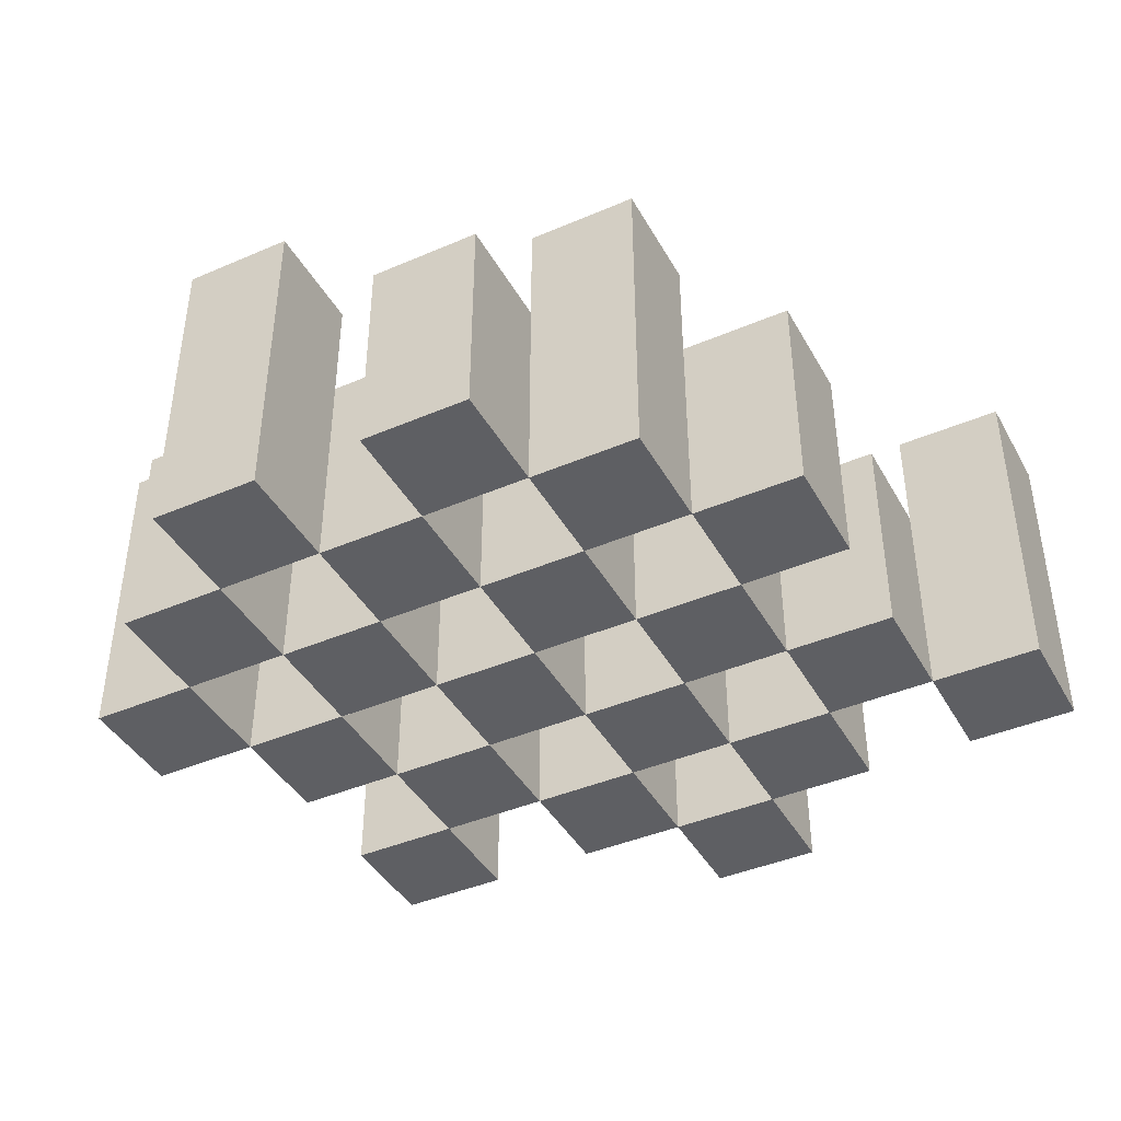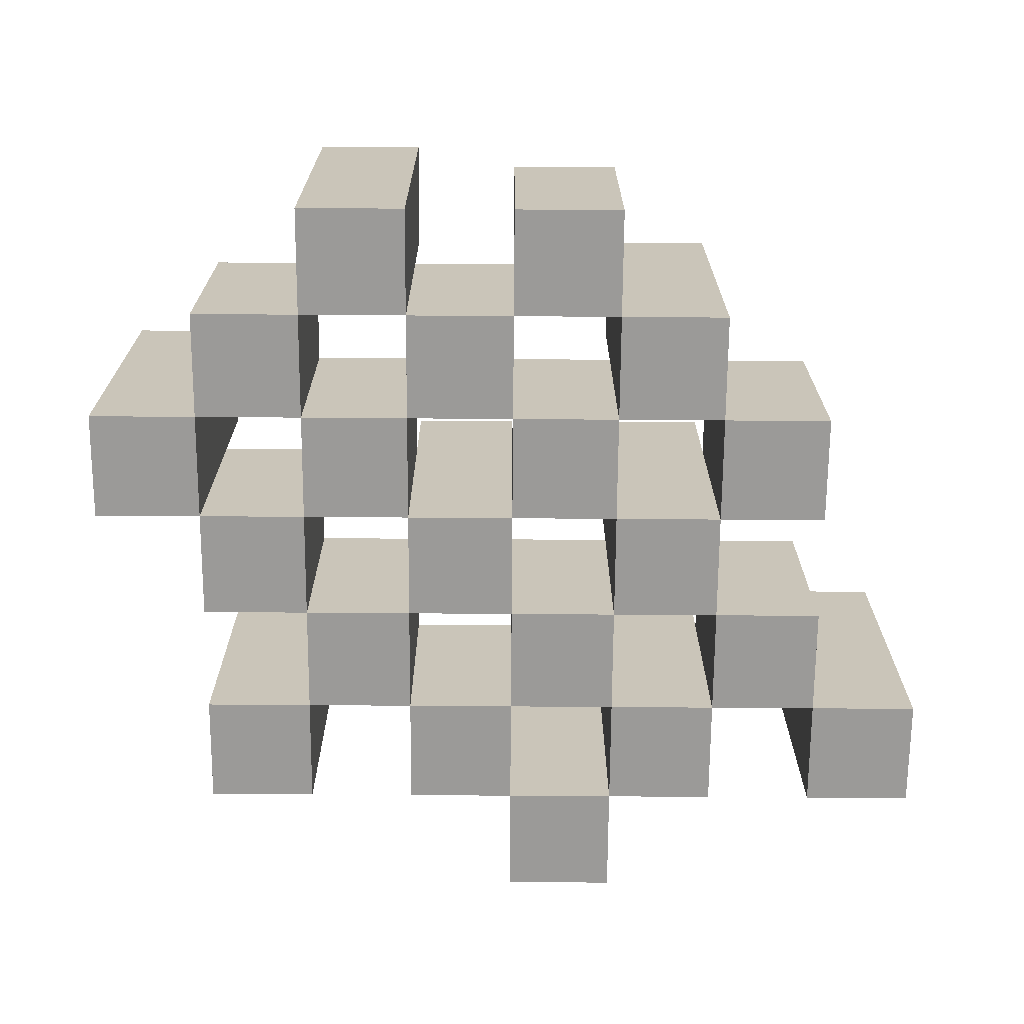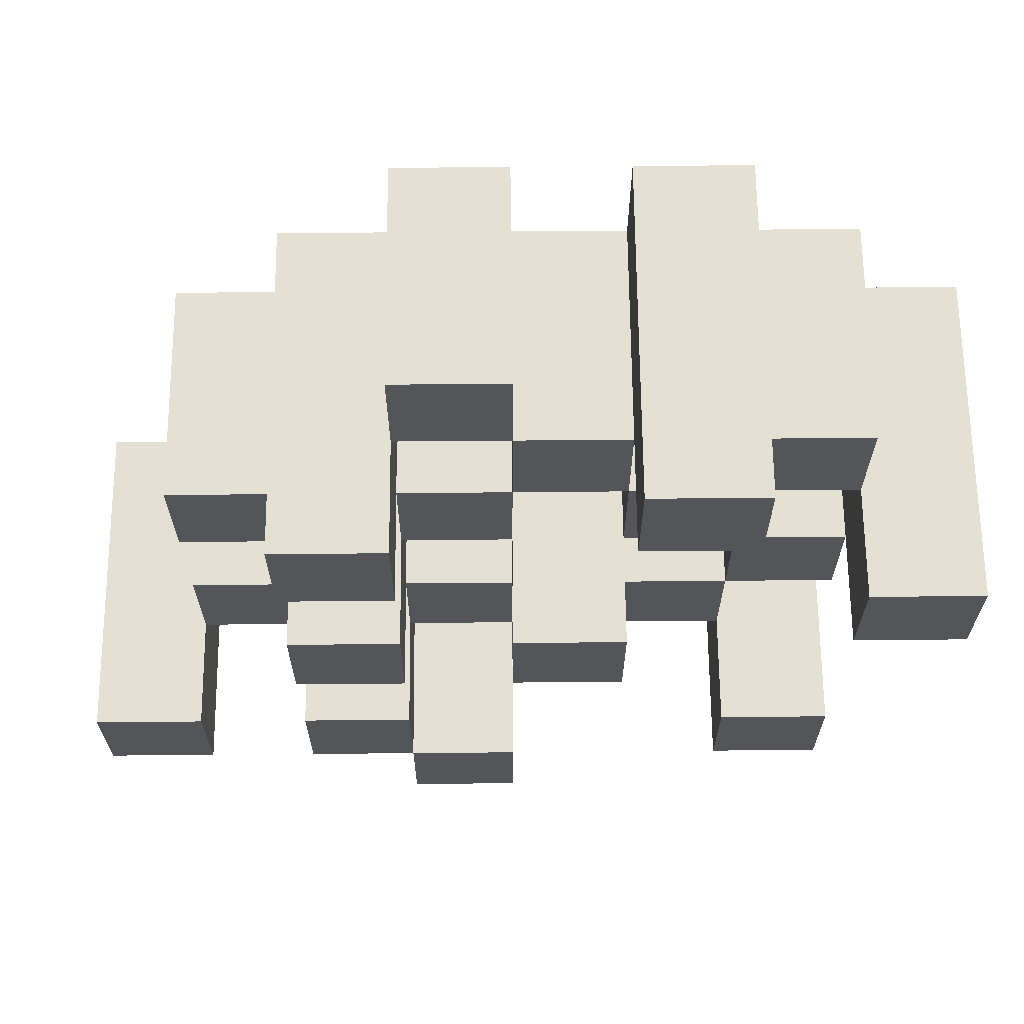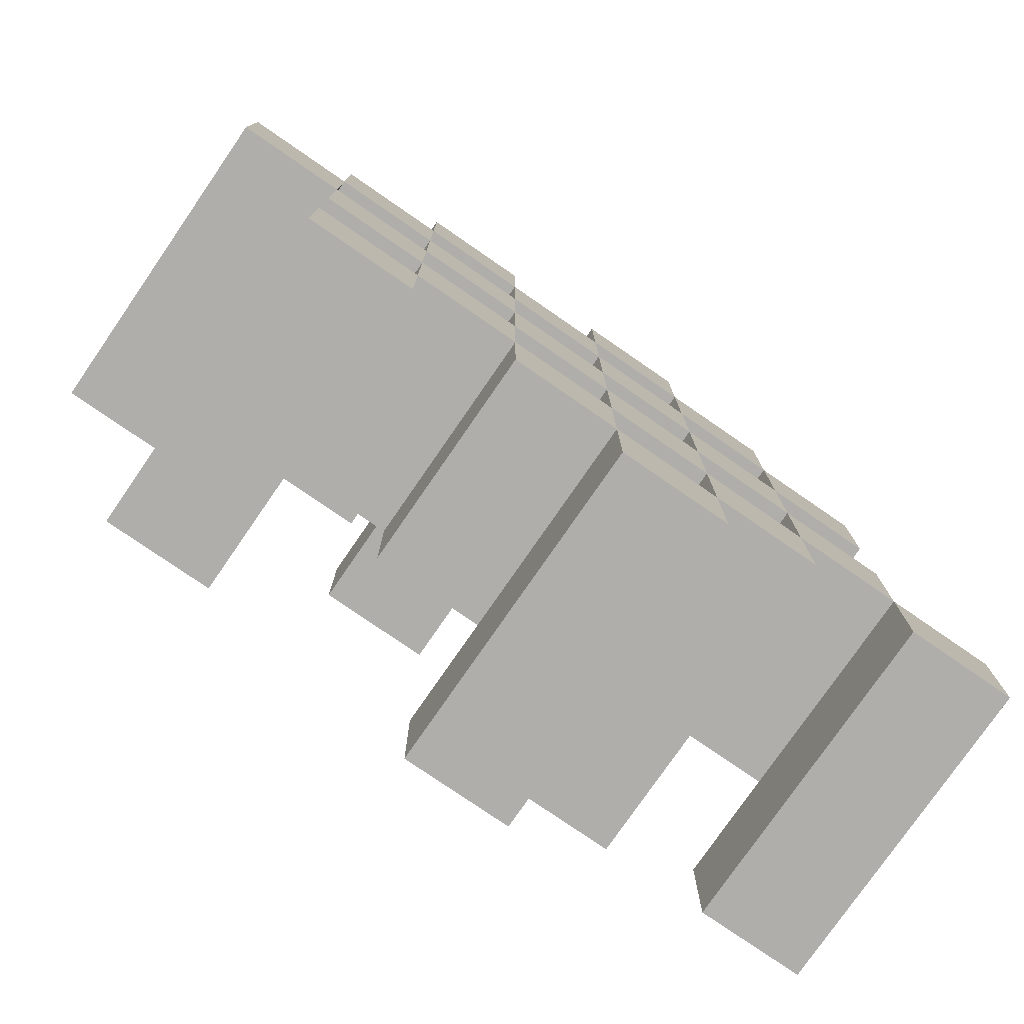
<metadata>
{"format":"obj","ext":"obj","renderer":"f3d","projection":"perspective","resolution":1024,"background":"white","views":[{"elev":-41.9,"azim":27.3,"up":"+Y"},{"elev":-69.4,"azim":-0.4,"up":"+Y"},{"elev":65.4,"azim":179.5,"up":"+Z"},{"elev":-77.7,"azim":-34.6,"up":"+Z"}]}
</metadata>
<code>
o
v 1.2 0.9 16.8
v 1.2 0.9 16.7
v 1.2 1.2 16.8
v 1.2 1.2 16.7
v 1.3 0.9 16.9
v 1.3 0.9 16.8
v 1.3 0.9 16.7
v 1.3 0.9 16.6
v 1.3 0.9 16.5
v 1.3 0.9 16.4
v 1.3 1.1 16.9
v 1.3 1.1 16.8
v 1.3 1.1 16.7
v 1.3 1.1 16.6
v 1.3 1.2 16.5
v 1.3 1.2 16.4
v 1.4 0.9 17
v 1.4 0.9 16.9
v 1.4 0.9 16.8
v 1.4 0.9 16.7
v 1.4 0.9 16.6
v 1.4 0.9 16.5
v 1.4 1.1 16.9
v 1.4 1.1 16.8
v 1.4 1.1 16.7
v 1.4 1.1 16.6
v 1.4 1.1 16.5
v 1.4 1.2 17
v 1.4 1.2 16.9
v 1.5 0.9 16.9
v 1.5 0.9 16.8
v 1.5 0.9 16.7
v 1.5 0.9 16.6
v 1.5 0.9 16.5
v 1.5 0.9 16.4
v 1.5 1.1 16.9
v 1.5 1.1 16.8
v 1.5 1.1 16.7
v 1.5 1.1 16.6
v 1.5 1.1 16.5
v 1.5 1.1 16.4
v 1.5 1.2 16.7
v 1.5 1.2 16.6
v 1.6 0.9 17
v 1.6 0.9 16.9
v 1.6 0.9 16.8
v 1.6 0.9 16.7
v 1.6 0.9 16.6
v 1.6 0.9 16.5
v 1.6 0.9 16.4
v 1.6 0.9 16.3
v 1.6 1.1 17
v 1.6 1.1 16.9
v 1.6 1.1 16.8
v 1.6 1.1 16.7
v 1.6 1.1 16.6
v 1.6 1.1 16.5
v 1.6 1.1 16.4
v 1.6 1.2 16.4
v 1.6 1.2 16.3
v 1.7 0.9 16.9
v 1.7 0.9 16.8
v 1.7 0.9 16.7
v 1.7 0.9 16.6
v 1.7 0.9 16.5
v 1.7 0.9 16.4
v 1.7 1.1 16.9
v 1.7 1.1 16.8
v 1.7 1.1 16.7
v 1.7 1.1 16.6
v 1.7 1.1 16.5
v 1.7 1.2 16.9
v 1.7 1.2 16.8
v 1.7 1.2 16.7
v 1.7 1.2 16.6
v 1.7 1.2 16.5
v 1.7 1.2 16.4
v 1.8 0.9 16.8
v 1.8 0.9 16.7
v 1.8 0.9 16.6
v 1.8 0.9 16.5
v 1.8 1.1 16.8
v 1.8 1.1 16.7
v 1.8 1.1 16.6
v 1.8 1.1 16.5
v 1.9 0.9 16.5
v 1.9 0.9 16.4
v 1.9 1.1 16.5
v 1.9 1.2 16.5
v 1.9 1.2 16.4
v 1.3 0.9 16.8
v 1.3 0.9 16.7
v 1.3 1.1 16.8
v 1.3 1.1 16.7
v 1.3 1.2 16.8
v 1.3 1.2 16.7
v 1.4 0.9 16.9
v 1.4 0.9 16.8
v 1.4 0.9 16.7
v 1.4 0.9 16.6
v 1.4 0.9 16.5
v 1.4 0.9 16.4
v 1.4 1.1 16.9
v 1.4 1.1 16.8
v 1.4 1.1 16.7
v 1.4 1.1 16.6
v 1.4 1.1 16.5
v 1.4 1.2 16.5
v 1.4 1.2 16.4
v 1.5 0.9 17
v 1.5 0.9 16.9
v 1.5 0.9 16.8
v 1.5 0.9 16.7
v 1.5 0.9 16.6
v 1.5 0.9 16.5
v 1.5 1.1 16.9
v 1.5 1.1 16.8
v 1.5 1.1 16.7
v 1.5 1.1 16.6
v 1.5 1.1 16.5
v 1.5 1.2 17
v 1.5 1.2 16.9
v 1.6 0.9 16.9
v 1.6 0.9 16.8
v 1.6 0.9 16.7
v 1.6 0.9 16.6
v 1.6 0.9 16.5
v 1.6 0.9 16.4
v 1.6 1.1 16.9
v 1.6 1.1 16.8
v 1.6 1.1 16.7
v 1.6 1.1 16.6
v 1.6 1.1 16.5
v 1.6 1.1 16.4
v 1.6 1.2 16.7
v 1.6 1.2 16.6
v 1.7 0.9 17
v 1.7 0.9 16.9
v 1.7 0.9 16.8
v 1.7 0.9 16.7
v 1.7 0.9 16.6
v 1.7 0.9 16.5
v 1.7 0.9 16.4
v 1.7 0.9 16.3
v 1.7 1.1 17
v 1.7 1.1 16.9
v 1.7 1.1 16.8
v 1.7 1.1 16.7
v 1.7 1.1 16.6
v 1.7 1.1 16.5
v 1.7 1.2 16.4
v 1.7 1.2 16.3
v 1.8 0.9 16.9
v 1.8 0.9 16.8
v 1.8 0.9 16.7
v 1.8 0.9 16.6
v 1.8 0.9 16.5
v 1.8 0.9 16.4
v 1.8 1.1 16.8
v 1.8 1.1 16.7
v 1.8 1.1 16.6
v 1.8 1.1 16.5
v 1.8 1.2 16.9
v 1.8 1.2 16.8
v 1.8 1.2 16.7
v 1.8 1.2 16.6
v 1.8 1.2 16.5
v 1.8 1.2 16.4
v 1.9 0.9 16.8
v 1.9 0.9 16.7
v 1.9 0.9 16.6
v 1.9 0.9 16.5
v 1.9 1.1 16.8
v 1.9 1.1 16.7
v 1.9 1.1 16.6
v 1.9 1.1 16.5
v 2 0.9 16.5
v 2 0.9 16.4
v 2 1.2 16.5
v 2 1.2 16.4
v 1.4 0.9 17
v 1.4 1.2 17
v 1.5 0.9 17
v 1.5 1.2 17
v 1.6 0.9 17
v 1.6 1.1 17
v 1.7 0.9 17
v 1.7 1.1 17
v 1.3 0.9 16.9
v 1.3 1.1 16.9
v 1.4 0.9 16.9
v 1.4 1.1 16.9
v 1.5 0.9 16.9
v 1.5 1.1 16.9
v 1.6 0.9 16.9
v 1.6 1.1 16.9
v 1.7 0.9 16.9
v 1.7 1.1 16.9
v 1.7 1.2 16.9
v 1.8 0.9 16.9
v 1.8 1.2 16.9
v 1.2 0.9 16.8
v 1.2 1.2 16.8
v 1.3 0.9 16.8
v 1.3 1.1 16.8
v 1.3 1.2 16.8
v 1.4 0.9 16.8
v 1.4 1.1 16.8
v 1.5 0.9 16.8
v 1.5 1.1 16.8
v 1.6 0.9 16.8
v 1.6 1.1 16.8
v 1.7 0.9 16.8
v 1.7 1.1 16.8
v 1.8 0.9 16.8
v 1.8 1.1 16.8
v 1.9 0.9 16.8
v 1.9 1.1 16.8
v 1.3 0.9 16.7
v 1.3 1.1 16.7
v 1.4 0.9 16.7
v 1.4 1.1 16.7
v 1.5 0.9 16.7
v 1.5 1.1 16.7
v 1.5 1.2 16.7
v 1.6 0.9 16.7
v 1.6 1.1 16.7
v 1.6 1.2 16.7
v 1.7 0.9 16.7
v 1.7 1.1 16.7
v 1.7 1.2 16.7
v 1.8 0.9 16.7
v 1.8 1.1 16.7
v 1.8 1.2 16.7
v 1.4 0.9 16.6
v 1.4 1.1 16.6
v 1.5 0.9 16.6
v 1.5 1.1 16.6
v 1.6 0.9 16.6
v 1.6 1.1 16.6
v 1.7 0.9 16.6
v 1.7 1.1 16.6
v 1.8 0.9 16.6
v 1.8 1.1 16.6
v 1.9 0.9 16.6
v 1.9 1.1 16.6
v 1.3 0.9 16.5
v 1.3 1.2 16.5
v 1.4 0.9 16.5
v 1.4 1.1 16.5
v 1.4 1.2 16.5
v 1.5 0.9 16.5
v 1.5 1.1 16.5
v 1.6 0.9 16.5
v 1.6 1.1 16.5
v 1.7 0.9 16.5
v 1.7 1.1 16.5
v 1.7 1.2 16.5
v 1.8 0.9 16.5
v 1.8 1.1 16.5
v 1.8 1.2 16.5
v 1.9 0.9 16.5
v 1.9 1.1 16.5
v 1.9 1.2 16.5
v 2 0.9 16.5
v 2 1.2 16.5
v 1.6 0.9 16.4
v 1.6 1.1 16.4
v 1.6 1.2 16.4
v 1.7 0.9 16.4
v 1.7 1.2 16.4
v 1.4 0.9 16.9
v 1.4 1.1 16.9
v 1.4 1.2 16.9
v 1.5 0.9 16.9
v 1.5 1.1 16.9
v 1.5 1.2 16.9
v 1.6 0.9 16.9
v 1.6 1.1 16.9
v 1.7 0.9 16.9
v 1.7 1.1 16.9
v 1.3 0.9 16.8
v 1.3 1.1 16.8
v 1.4 0.9 16.8
v 1.4 1.1 16.8
v 1.5 0.9 16.8
v 1.5 1.1 16.8
v 1.6 0.9 16.8
v 1.6 1.1 16.8
v 1.7 0.9 16.8
v 1.7 1.1 16.8
v 1.7 1.2 16.8
v 1.8 0.9 16.8
v 1.8 1.1 16.8
v 1.8 1.2 16.8
v 1.2 0.9 16.7
v 1.2 1.2 16.7
v 1.3 0.9 16.7
v 1.3 1.1 16.7
v 1.3 1.2 16.7
v 1.4 0.9 16.7
v 1.4 1.1 16.7
v 1.5 0.9 16.7
v 1.5 1.1 16.7
v 1.6 0.9 16.7
v 1.6 1.1 16.7
v 1.7 0.9 16.7
v 1.7 1.1 16.7
v 1.8 0.9 16.7
v 1.8 1.1 16.7
v 1.9 0.9 16.7
v 1.9 1.1 16.7
v 1.3 0.9 16.6
v 1.3 1.1 16.6
v 1.4 0.9 16.6
v 1.4 1.1 16.6
v 1.5 0.9 16.6
v 1.5 1.1 16.6
v 1.5 1.2 16.6
v 1.6 0.9 16.6
v 1.6 1.1 16.6
v 1.6 1.2 16.6
v 1.7 0.9 16.6
v 1.7 1.1 16.6
v 1.7 1.2 16.6
v 1.8 0.9 16.6
v 1.8 1.1 16.6
v 1.8 1.2 16.6
v 1.4 0.9 16.5
v 1.4 1.1 16.5
v 1.5 0.9 16.5
v 1.5 1.1 16.5
v 1.6 0.9 16.5
v 1.6 1.1 16.5
v 1.7 0.9 16.5
v 1.7 1.1 16.5
v 1.8 0.9 16.5
v 1.8 1.1 16.5
v 1.9 0.9 16.5
v 1.9 1.1 16.5
v 1.3 0.9 16.4
v 1.3 1.2 16.4
v 1.4 0.9 16.4
v 1.4 1.2 16.4
v 1.5 0.9 16.4
v 1.5 1.1 16.4
v 1.6 0.9 16.4
v 1.6 1.1 16.4
v 1.7 0.9 16.4
v 1.7 1.2 16.4
v 1.8 0.9 16.4
v 1.8 1.2 16.4
v 1.9 0.9 16.4
v 1.9 1.2 16.4
v 2 0.9 16.4
v 2 1.2 16.4
v 1.6 0.9 16.3
v 1.6 1.2 16.3
v 1.7 0.9 16.3
v 1.7 1.2 16.3
v 1.4 0.9 17
v 1.5 0.9 17
v 1.6 0.9 17
v 1.7 0.9 17
v 1.3 0.9 16.9
v 1.4 0.9 16.9
v 1.5 0.9 16.9
v 1.6 0.9 16.9
v 1.7 0.9 16.9
v 1.8 0.9 16.9
v 1.2 0.9 16.8
v 1.3 0.9 16.8
v 1.4 0.9 16.8
v 1.5 0.9 16.8
v 1.6 0.9 16.8
v 1.7 0.9 16.8
v 1.8 0.9 16.8
v 1.9 0.9 16.8
v 1.2 0.9 16.7
v 1.3 0.9 16.7
v 1.4 0.9 16.7
v 1.5 0.9 16.7
v 1.6 0.9 16.7
v 1.7 0.9 16.7
v 1.8 0.9 16.7
v 1.9 0.9 16.7
v 1.3 0.9 16.6
v 1.4 0.9 16.6
v 1.5 0.9 16.6
v 1.6 0.9 16.6
v 1.7 0.9 16.6
v 1.8 0.9 16.6
v 1.9 0.9 16.6
v 1.3 0.9 16.5
v 1.4 0.9 16.5
v 1.5 0.9 16.5
v 1.6 0.9 16.5
v 1.7 0.9 16.5
v 1.8 0.9 16.5
v 1.9 0.9 16.5
v 2 0.9 16.5
v 1.3 0.9 16.4
v 1.4 0.9 16.4
v 1.5 0.9 16.4
v 1.6 0.9 16.4
v 1.7 0.9 16.4
v 1.8 0.9 16.4
v 1.9 0.9 16.4
v 2 0.9 16.4
v 1.6 0.9 16.3
v 1.7 0.9 16.3
v 1.6 1.1 17
v 1.7 1.1 17
v 1.3 1.1 16.9
v 1.4 1.1 16.9
v 1.5 1.1 16.9
v 1.6 1.1 16.9
v 1.7 1.1 16.9
v 1.3 1.1 16.8
v 1.4 1.1 16.8
v 1.5 1.1 16.8
v 1.6 1.1 16.8
v 1.7 1.1 16.8
v 1.8 1.1 16.8
v 1.9 1.1 16.8
v 1.3 1.1 16.7
v 1.4 1.1 16.7
v 1.5 1.1 16.7
v 1.6 1.1 16.7
v 1.7 1.1 16.7
v 1.8 1.1 16.7
v 1.9 1.1 16.7
v 1.3 1.1 16.6
v 1.4 1.1 16.6
v 1.5 1.1 16.6
v 1.6 1.1 16.6
v 1.7 1.1 16.6
v 1.8 1.1 16.6
v 1.9 1.1 16.6
v 1.4 1.1 16.5
v 1.5 1.1 16.5
v 1.6 1.1 16.5
v 1.7 1.1 16.5
v 1.8 1.1 16.5
v 1.9 1.1 16.5
v 1.5 1.1 16.4
v 1.6 1.1 16.4
v 1.4 1.2 17
v 1.5 1.2 17
v 1.4 1.2 16.9
v 1.5 1.2 16.9
v 1.7 1.2 16.9
v 1.8 1.2 16.9
v 1.2 1.2 16.8
v 1.3 1.2 16.8
v 1.7 1.2 16.8
v 1.8 1.2 16.8
v 1.2 1.2 16.7
v 1.3 1.2 16.7
v 1.5 1.2 16.7
v 1.6 1.2 16.7
v 1.7 1.2 16.7
v 1.8 1.2 16.7
v 1.5 1.2 16.6
v 1.6 1.2 16.6
v 1.7 1.2 16.6
v 1.8 1.2 16.6
v 1.3 1.2 16.5
v 1.4 1.2 16.5
v 1.7 1.2 16.5
v 1.8 1.2 16.5
v 1.9 1.2 16.5
v 2 1.2 16.5
v 1.3 1.2 16.4
v 1.4 1.2 16.4
v 1.6 1.2 16.4
v 1.7 1.2 16.4
v 1.8 1.2 16.4
v 1.9 1.2 16.4
v 2 1.2 16.4
v 1.6 1.2 16.3
v 1.7 1.2 16.3
f 3 2 1
f 4 2 3
f 11 6 5
f 12 6 11
f 13 8 7
f 14 8 13
f 15 10 9
f 16 10 15
f 23 18 17
f 24 20 19
f 25 20 24
f 26 22 21
f 27 22 26
f 28 23 17
f 29 23 28
f 36 31 30
f 37 31 36
f 38 33 32
f 39 33 38
f 40 35 34
f 41 35 40
f 42 39 38
f 43 39 42
f 52 45 44
f 53 45 52
f 54 47 46
f 55 47 54
f 56 49 48
f 57 49 56
f 58 51 50
f 59 51 58
f 60 51 59
f 67 62 61
f 68 62 67
f 69 64 63
f 70 64 69
f 71 66 65
f 72 68 67
f 73 68 72
f 74 70 69
f 75 70 74
f 76 66 71
f 77 66 76
f 82 79 78
f 83 79 82
f 84 81 80
f 85 81 84
f 88 87 86
f 89 87 88
f 90 87 89
f 91 92 93
f 93 92 94
f 93 94 95
f 95 94 96
f 97 98 103
f 103 98 104
f 99 100 105
f 105 100 106
f 101 102 107
f 107 102 108
f 108 102 109
f 110 111 116
f 112 113 117
f 117 113 118
f 114 115 119
f 119 115 120
f 110 116 121
f 121 116 122
f 123 124 129
f 129 124 130
f 125 126 131
f 131 126 132
f 127 128 133
f 133 128 134
f 131 132 135
f 135 132 136
f 137 138 145
f 145 138 146
f 139 140 147
f 147 140 148
f 141 142 149
f 149 142 150
f 143 144 151
f 151 144 152
f 153 154 159
f 155 156 160
f 160 156 161
f 157 158 162
f 153 159 163
f 163 159 164
f 160 161 165
f 165 161 166
f 162 158 167
f 167 158 168
f 169 170 173
f 173 170 174
f 171 172 175
f 175 172 176
f 177 178 179
f 179 178 180
f 183 182 181
f 184 182 183
f 187 186 185
f 188 186 187
f 191 190 189
f 192 190 191
f 195 194 193
f 196 194 195
f 200 198 197
f 200 199 198
f 201 199 200
f 204 203 202
f 205 203 204
f 206 203 205
f 209 208 207
f 210 208 209
f 213 212 211
f 214 212 213
f 217 216 215
f 218 216 217
f 221 220 219
f 222 220 221
f 226 224 223
f 226 225 224
f 227 225 226
f 228 225 227
f 232 230 229
f 232 231 230
f 233 231 232
f 234 231 233
f 237 236 235
f 238 236 237
f 241 240 239
f 242 240 241
f 245 244 243
f 246 244 245
f 249 248 247
f 250 248 249
f 251 248 250
f 254 253 252
f 255 253 254
f 259 257 256
f 259 258 257
f 260 258 259
f 261 258 260
f 265 263 262
f 265 264 263
f 266 264 265
f 270 268 267
f 270 269 268
f 271 269 270
f 272 273 275
f 273 274 275
f 275 274 276
f 276 274 277
f 278 279 280
f 280 279 281
f 282 283 284
f 284 283 285
f 286 287 288
f 288 287 289
f 290 291 293
f 291 292 293
f 293 292 294
f 294 292 295
f 296 297 298
f 298 297 299
f 299 297 300
f 301 302 303
f 303 302 304
f 305 306 307
f 307 306 308
f 309 310 311
f 311 310 312
f 313 314 315
f 315 314 316
f 317 318 320
f 318 319 320
f 320 319 321
f 321 319 322
f 323 324 326
f 324 325 326
f 326 325 327
f 327 325 328
f 329 330 331
f 331 330 332
f 333 334 335
f 335 334 336
f 337 338 339
f 339 338 340
f 341 342 343
f 343 342 344
f 345 346 347
f 347 346 348
f 349 350 351
f 351 350 352
f 353 354 355
f 355 354 356
f 357 358 359
f 359 358 360
f 366 362 361
f 367 362 366
f 368 364 363
f 369 364 368
f 372 366 365
f 373 366 372
f 374 368 367
f 375 368 374
f 376 370 369
f 377 370 376
f 379 372 371
f 380 372 379
f 381 374 373
f 382 374 381
f 383 376 375
f 384 376 383
f 385 378 377
f 386 378 385
f 387 381 380
f 388 381 387
f 389 383 382
f 390 383 389
f 391 385 384
f 392 385 391
f 395 389 388
f 396 389 395
f 397 391 390
f 398 391 397
f 399 393 392
f 400 393 399
f 402 395 394
f 403 395 402
f 404 397 396
f 405 397 404
f 406 399 398
f 407 399 406
f 408 401 400
f 409 401 408
f 410 406 405
f 411 406 410
f 412 413 417
f 417 413 418
f 414 415 419
f 419 415 420
f 416 417 421
f 421 417 422
f 420 421 427
f 427 421 428
f 422 423 429
f 429 423 430
f 424 425 431
f 431 425 432
f 426 427 433
f 433 427 434
f 434 435 440
f 440 435 441
f 436 437 442
f 442 437 443
f 438 439 444
f 444 439 445
f 441 442 446
f 446 442 447
f 448 449 450
f 450 449 451
f 452 453 456
f 456 453 457
f 454 455 458
f 458 455 459
f 460 461 464
f 464 461 465
f 462 463 466
f 466 463 467
f 468 469 474
f 474 469 475
f 470 471 477
f 477 471 478
f 472 473 479
f 479 473 480
f 476 477 481
f 481 477 482

</code>
